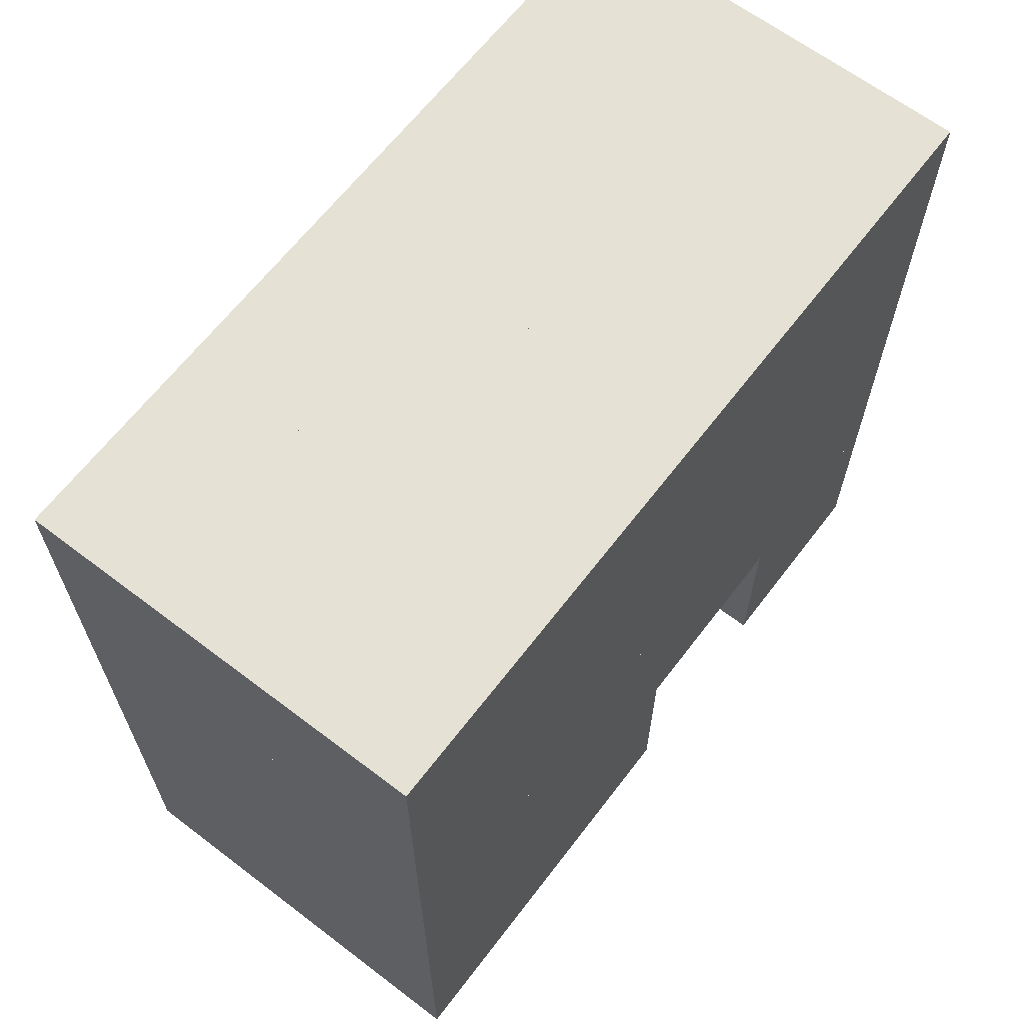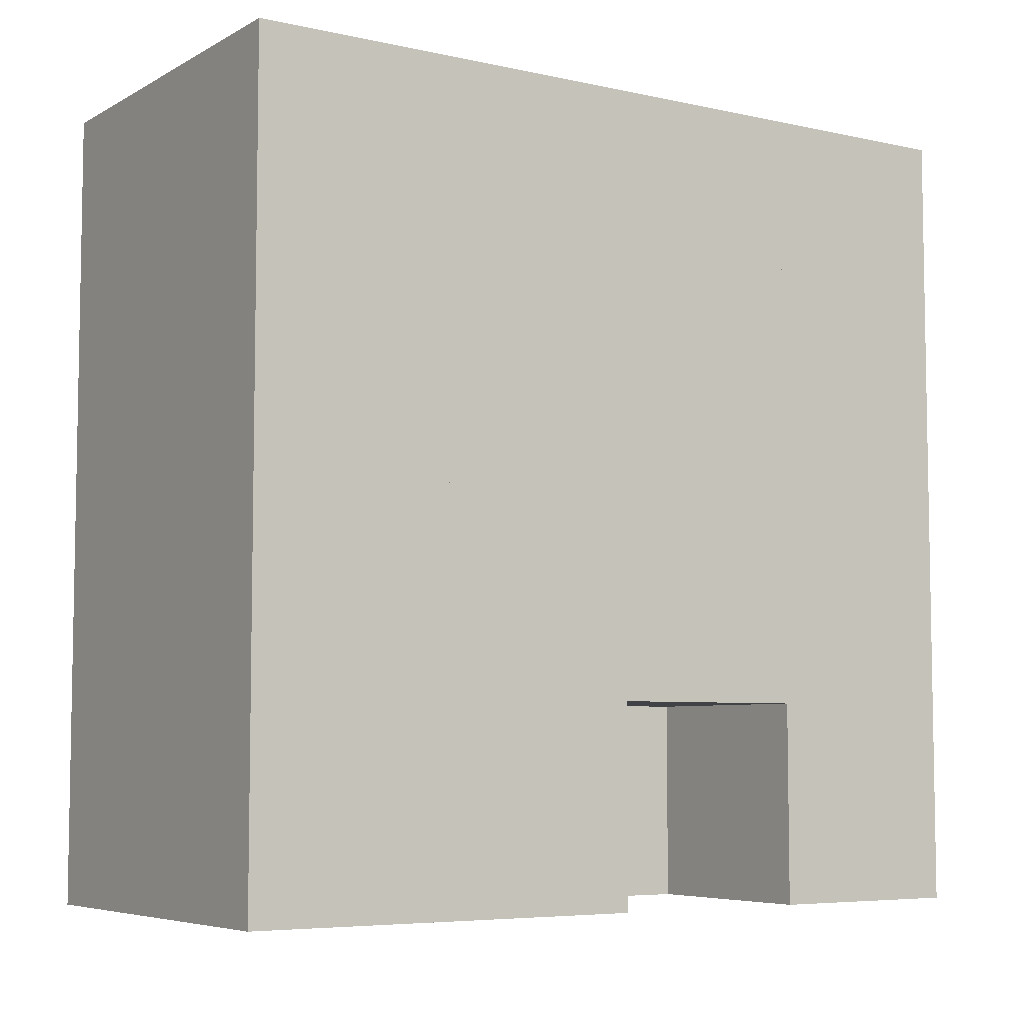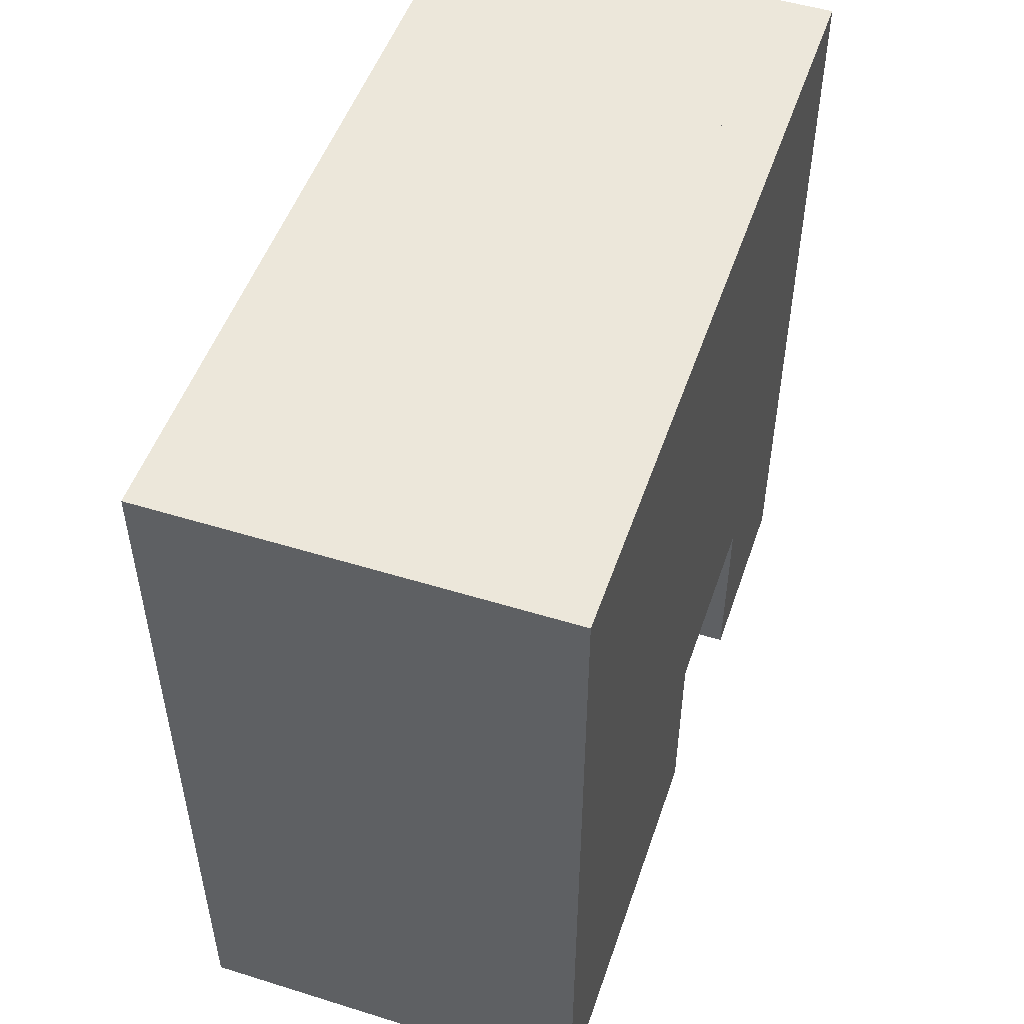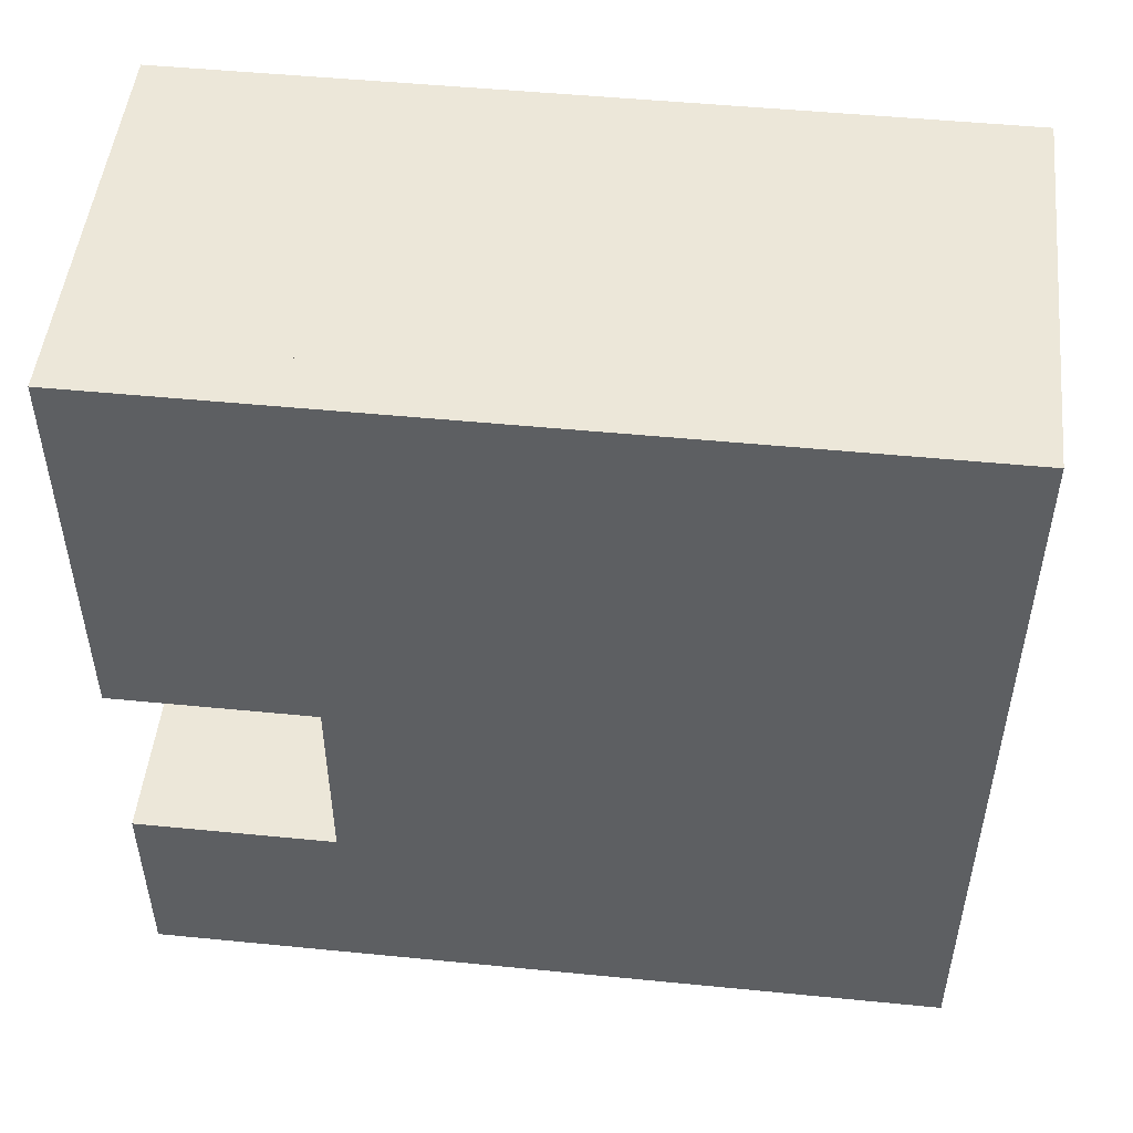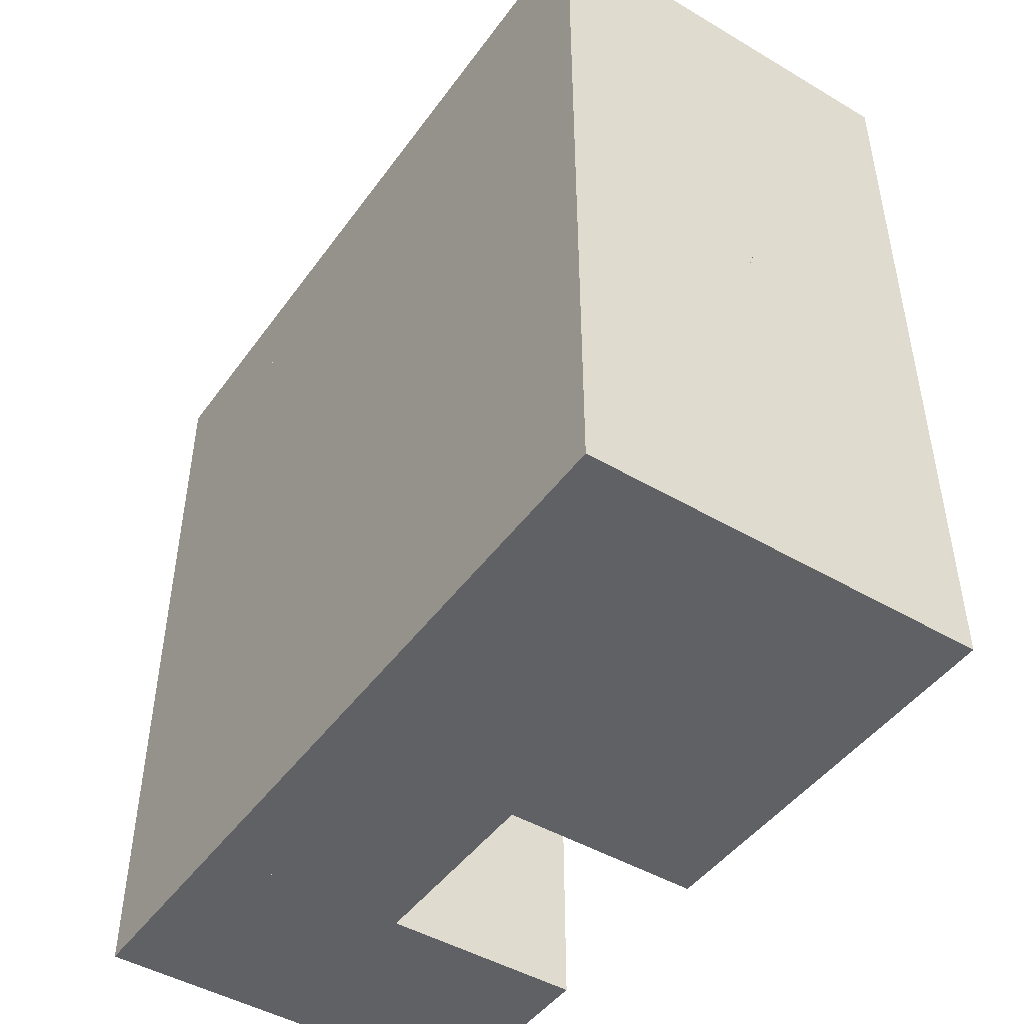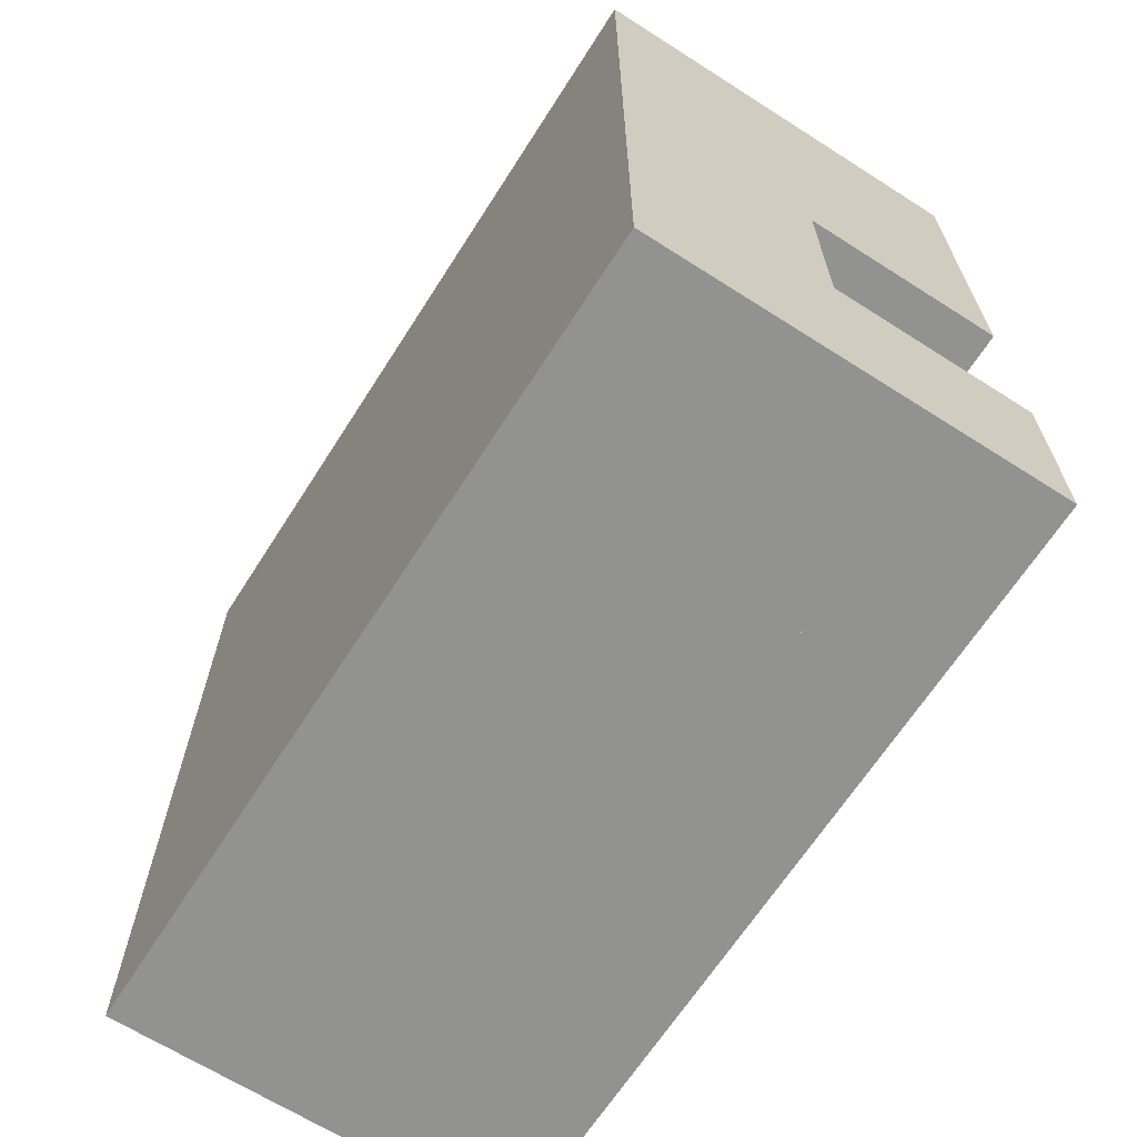
<metadata>
{"format":"obj","ext":"obj","renderer":"f3d","projection":"perspective","resolution":1024,"background":"white","views":[{"elev":64.7,"azim":-142.6,"up":"+Z"},{"elev":-6.1,"azim":-123.3,"up":"+Z"},{"elev":50.8,"azim":-161.3,"up":"+Z"},{"elev":49.7,"azim":-83.8,"up":"+Y"},{"elev":-46.4,"azim":146.1,"up":"+Z"},{"elev":-66.2,"azim":147.4,"up":"+Y"}]}
</metadata>
<code>
v 6.042 -8.117 0.45
v 5.542 -8.117 0.45
v 5.542 -8.617 0.45
v 6.042 -8.617 0.45
v 6.042 -8.617 0.95
v 6.042 -8.117 0.95
v 5.542 -8.117 0.95
v 5.542 -8.617 0.95
f 1 2 3 4
f 1 2 7 6
f 2 3 8 7
f 4 3 8 5
f 1 4 5 6
f 5 8 7 6
v 6.042 -8.117 0.95
v 5.542 -8.117 0.95
v 5.542 -8.617 0.95
v 6.042 -8.617 0.95
v 6.042 -8.617 1.45
v 6.042 -8.117 1.45
v 5.542 -8.117 1.45
v 5.542 -8.617 1.45
f 9 10 11 12
f 9 10 15 14
f 10 11 16 15
f 12 11 16 13
f 9 12 13 14
f 13 16 15 14
v 6.042 -8.117 1.45
v 5.542 -8.117 1.45
v 5.542 -8.617 1.45
v 6.042 -8.617 1.45
v 6.042 -8.617 1.95
v 6.042 -8.117 1.95
v 5.542 -8.117 1.95
v 5.542 -8.617 1.95
f 17 18 19 20
f 17 18 23 22
f 18 19 24 23
f 20 19 24 21
f 17 20 21 22
f 21 24 23 22
v 6.042 -8.117 1.95
v 5.542 -8.117 1.95
v 5.542 -8.617 1.95
v 6.042 -8.617 1.95
v 6.042 -8.617 2.45
v 6.042 -8.117 2.45
v 5.542 -8.117 2.45
v 5.542 -8.617 2.45
f 25 26 27 28
f 25 26 31 30
f 26 27 32 31
f 28 27 32 29
f 25 28 29 30
f 29 32 31 30
v 6.042 -8.617 0.45
v 5.542 -8.617 0.45
v 5.542 -9.117 0.45
v 6.042 -9.117 0.45
v 6.042 -9.117 0.95
v 6.042 -8.617 0.95
v 5.542 -8.617 0.95
v 5.542 -9.117 0.95
f 33 34 35 36
f 33 34 39 38
f 34 35 40 39
f 36 35 40 37
f 33 36 37 38
f 37 40 39 38
v 6.042 -8.617 0.95
v 5.542 -8.617 0.95
v 5.542 -9.117 0.95
v 6.042 -9.117 0.95
v 6.042 -9.117 1.45
v 6.042 -8.617 1.45
v 5.542 -8.617 1.45
v 5.542 -9.117 1.45
f 41 42 43 44
f 41 42 47 46
f 42 43 48 47
f 44 43 48 45
f 41 44 45 46
f 45 48 47 46
v 6.042 -8.617 1.45
v 5.542 -8.617 1.45
v 5.542 -9.117 1.45
v 6.042 -9.117 1.45
v 6.042 -9.117 1.95
v 6.042 -8.617 1.95
v 5.542 -8.617 1.95
v 5.542 -9.117 1.95
f 49 50 51 52
f 49 50 55 54
f 50 51 56 55
f 52 51 56 53
f 49 52 53 54
f 53 56 55 54
v 6.042 -8.617 1.95
v 5.542 -8.617 1.95
v 5.542 -9.117 1.95
v 6.042 -9.117 1.95
v 6.042 -9.117 2.45
v 6.042 -8.617 2.45
v 5.542 -8.617 2.45
v 5.542 -9.117 2.45
f 57 58 59 60
f 57 58 63 62
f 58 59 64 63
f 60 59 64 61
f 57 60 61 62
f 61 64 63 62
v 6.042 -9.117 0.45
v 5.542 -9.117 0.45
v 5.542 -9.617 0.45
v 6.042 -9.617 0.45
v 6.042 -9.617 0.95
v 6.042 -9.117 0.95
v 5.542 -9.117 0.95
v 5.542 -9.617 0.95
f 65 66 67 68
f 65 66 71 70
f 66 67 72 71
f 68 67 72 69
f 65 68 69 70
f 69 72 71 70
v 6.042 -9.117 0.95
v 5.542 -9.117 0.95
v 5.542 -9.617 0.95
v 6.042 -9.617 0.95
v 6.042 -9.617 1.45
v 6.042 -9.117 1.45
v 5.542 -9.117 1.45
v 5.542 -9.617 1.45
f 73 74 75 76
f 73 74 79 78
f 74 75 80 79
f 76 75 80 77
f 73 76 77 78
f 77 80 79 78
v 6.042 -9.117 1.45
v 5.542 -9.117 1.45
v 5.542 -9.617 1.45
v 6.042 -9.617 1.45
v 6.042 -9.617 1.95
v 6.042 -9.117 1.95
v 5.542 -9.117 1.95
v 5.542 -9.617 1.95
f 81 82 83 84
f 81 82 87 86
f 82 83 88 87
f 84 83 88 85
f 81 84 85 86
f 85 88 87 86
v 6.042 -9.117 1.95
v 5.542 -9.117 1.95
v 5.542 -9.617 1.95
v 6.042 -9.617 1.95
v 6.042 -9.617 2.45
v 6.042 -9.117 2.45
v 5.542 -9.117 2.45
v 5.542 -9.617 2.45
f 89 90 91 92
f 89 90 95 94
f 90 91 96 95
f 92 91 96 93
f 89 92 93 94
f 93 96 95 94
v 6.042 -9.617 0.45
v 5.542 -9.617 0.45
v 5.542 -10.12 0.45
v 6.042 -10.12 0.45
v 6.042 -10.12 0.95
v 6.042 -9.617 0.95
v 5.542 -9.617 0.95
v 5.542 -10.12 0.95
f 97 98 99 100
f 97 98 103 102
f 98 99 104 103
f 100 99 104 101
f 97 100 101 102
f 101 104 103 102
v 6.042 -9.617 0.95
v 5.542 -9.617 0.95
v 5.542 -10.12 0.95
v 6.042 -10.12 0.95
v 6.042 -10.12 1.45
v 6.042 -9.617 1.45
v 5.542 -9.617 1.45
v 5.542 -10.12 1.45
f 105 106 107 108
f 105 106 111 110
f 106 107 112 111
f 108 107 112 109
f 105 108 109 110
f 109 112 111 110
v 6.042 -9.617 1.45
v 5.542 -9.617 1.45
v 5.542 -10.12 1.45
v 6.042 -10.12 1.45
v 6.042 -10.12 1.95
v 6.042 -9.617 1.95
v 5.542 -9.617 1.95
v 5.542 -10.12 1.95
f 113 114 115 116
f 113 114 119 118
f 114 115 120 119
f 116 115 120 117
f 113 116 117 118
f 117 120 119 118
v 6.042 -9.617 1.95
v 5.542 -9.617 1.95
v 5.542 -10.12 1.95
v 6.042 -10.12 1.95
v 6.042 -10.12 2.45
v 6.042 -9.617 2.45
v 5.542 -9.617 2.45
v 5.542 -10.12 2.45
f 121 122 123 124
f 121 122 127 126
f 122 123 128 127
f 124 123 128 125
f 121 124 125 126
f 125 128 127 126
v 5.542 -8.117 0.45
v 5.042 -8.117 0.45
v 5.042 -8.617 0.45
v 5.542 -8.617 0.45
v 5.542 -8.617 0.95
v 5.542 -8.117 0.95
v 5.042 -8.117 0.95
v 5.042 -8.617 0.95
f 129 130 131 132
f 129 130 135 134
f 130 131 136 135
f 132 131 136 133
f 129 132 133 134
f 133 136 135 134
v 5.542 -8.117 0.95
v 5.042 -8.117 0.95
v 5.042 -8.617 0.95
v 5.542 -8.617 0.95
v 5.542 -8.617 1.45
v 5.542 -8.117 1.45
v 5.042 -8.117 1.45
v 5.042 -8.617 1.45
f 137 138 139 140
f 137 138 143 142
f 138 139 144 143
f 140 139 144 141
f 137 140 141 142
f 141 144 143 142
v 5.542 -8.117 1.45
v 5.042 -8.117 1.45
v 5.042 -8.617 1.45
v 5.542 -8.617 1.45
v 5.542 -8.617 1.95
v 5.542 -8.117 1.95
v 5.042 -8.117 1.95
v 5.042 -8.617 1.95
f 145 146 147 148
f 145 146 151 150
f 146 147 152 151
f 148 147 152 149
f 145 148 149 150
f 149 152 151 150
v 5.542 -8.117 1.95
v 5.042 -8.117 1.95
v 5.042 -8.617 1.95
v 5.542 -8.617 1.95
v 5.542 -8.617 2.45
v 5.542 -8.117 2.45
v 5.042 -8.117 2.45
v 5.042 -8.617 2.45
f 153 154 155 156
f 153 154 159 158
f 154 155 160 159
f 156 155 160 157
f 153 156 157 158
f 157 160 159 158
v 5.542 -8.617 0.45
v 5.042 -8.617 0.45
v 5.042 -9.117 0.45
v 5.542 -9.117 0.45
v 5.542 -9.117 0.95
v 5.542 -8.617 0.95
v 5.042 -8.617 0.95
v 5.042 -9.117 0.95
f 161 162 163 164
f 161 162 167 166
f 162 163 168 167
f 164 163 168 165
f 161 164 165 166
f 165 168 167 166
v 5.542 -8.617 0.95
v 5.042 -8.617 0.95
v 5.042 -9.117 0.95
v 5.542 -9.117 0.95
v 5.542 -9.117 1.45
v 5.542 -8.617 1.45
v 5.042 -8.617 1.45
v 5.042 -9.117 1.45
f 169 170 171 172
f 169 170 175 174
f 170 171 176 175
f 172 171 176 173
f 169 172 173 174
f 173 176 175 174
v 5.542 -8.617 1.45
v 5.042 -8.617 1.45
v 5.042 -9.117 1.45
v 5.542 -9.117 1.45
v 5.542 -9.117 1.95
v 5.542 -8.617 1.95
v 5.042 -8.617 1.95
v 5.042 -9.117 1.95
f 177 178 179 180
f 177 178 183 182
f 178 179 184 183
f 180 179 184 181
f 177 180 181 182
f 181 184 183 182
v 5.542 -8.617 1.95
v 5.042 -8.617 1.95
v 5.042 -9.117 1.95
v 5.542 -9.117 1.95
v 5.542 -9.117 2.45
v 5.542 -8.617 2.45
v 5.042 -8.617 2.45
v 5.042 -9.117 2.45
f 185 186 187 188
f 185 186 191 190
f 186 187 192 191
f 188 187 192 189
f 185 188 189 190
f 189 192 191 190
v 5.542 -9.117 0.95
v 5.042 -9.117 0.95
v 5.042 -9.617 0.95
v 5.542 -9.617 0.95
v 5.542 -9.617 1.45
v 5.542 -9.117 1.45
v 5.042 -9.117 1.45
v 5.042 -9.617 1.45
f 193 194 195 196
f 193 194 199 198
f 194 195 200 199
f 196 195 200 197
f 193 196 197 198
f 197 200 199 198
v 5.542 -9.117 1.45
v 5.042 -9.117 1.45
v 5.042 -9.617 1.45
v 5.542 -9.617 1.45
v 5.542 -9.617 1.95
v 5.542 -9.117 1.95
v 5.042 -9.117 1.95
v 5.042 -9.617 1.95
f 201 202 203 204
f 201 202 207 206
f 202 203 208 207
f 204 203 208 205
f 201 204 205 206
f 205 208 207 206
v 5.542 -9.117 1.95
v 5.042 -9.117 1.95
v 5.042 -9.617 1.95
v 5.542 -9.617 1.95
v 5.542 -9.617 2.45
v 5.542 -9.117 2.45
v 5.042 -9.117 2.45
v 5.042 -9.617 2.45
f 209 210 211 212
f 209 210 215 214
f 210 211 216 215
f 212 211 216 213
f 209 212 213 214
f 213 216 215 214
v 5.542 -9.617 0.45
v 5.042 -9.617 0.45
v 5.042 -10.12 0.45
v 5.542 -10.12 0.45
v 5.542 -10.12 0.95
v 5.542 -9.617 0.95
v 5.042 -9.617 0.95
v 5.042 -10.12 0.95
f 217 218 219 220
f 217 218 223 222
f 218 219 224 223
f 220 219 224 221
f 217 220 221 222
f 221 224 223 222
v 5.542 -9.617 0.95
v 5.042 -9.617 0.95
v 5.042 -10.12 0.95
v 5.542 -10.12 0.95
v 5.542 -10.12 1.45
v 5.542 -9.617 1.45
v 5.042 -9.617 1.45
v 5.042 -10.12 1.45
f 225 226 227 228
f 225 226 231 230
f 226 227 232 231
f 228 227 232 229
f 225 228 229 230
f 229 232 231 230
v 5.542 -9.617 1.45
v 5.042 -9.617 1.45
v 5.042 -10.12 1.45
v 5.542 -10.12 1.45
v 5.542 -10.12 1.95
v 5.542 -9.617 1.95
v 5.042 -9.617 1.95
v 5.042 -10.12 1.95
f 233 234 235 236
f 233 234 239 238
f 234 235 240 239
f 236 235 240 237
f 233 236 237 238
f 237 240 239 238
v 5.542 -9.617 1.95
v 5.042 -9.617 1.95
v 5.042 -10.12 1.95
v 5.542 -10.12 1.95
v 5.542 -10.12 2.45
v 5.542 -9.617 2.45
v 5.042 -9.617 2.45
v 5.042 -10.12 2.45
f 241 242 243 244
f 241 242 247 246
f 242 243 248 247
f 244 243 248 245
f 241 244 245 246
f 245 248 247 246

</code>
